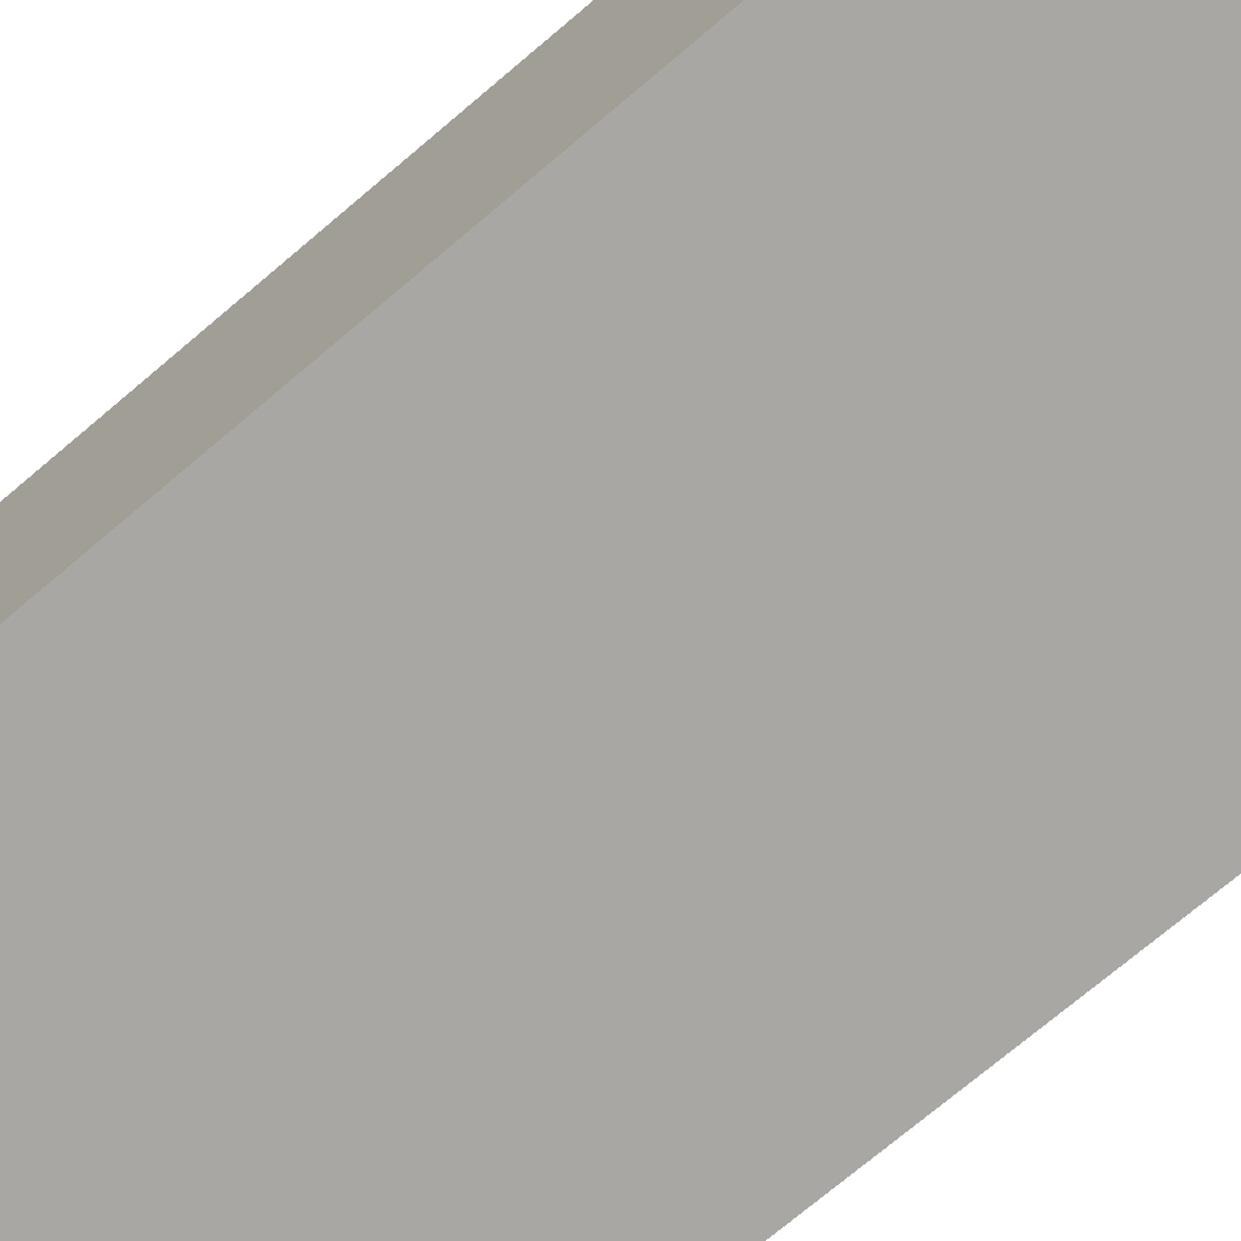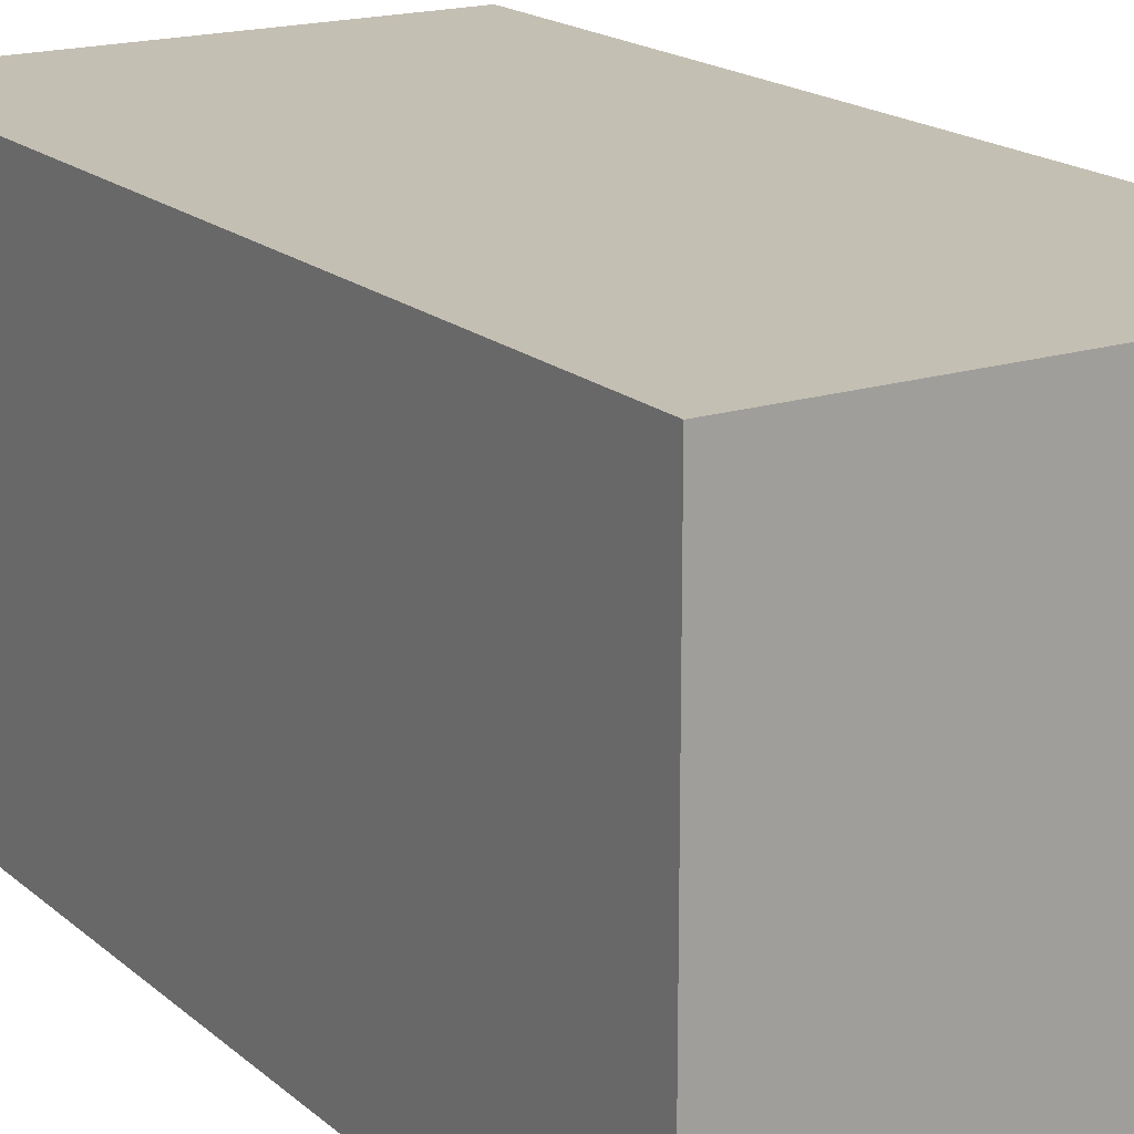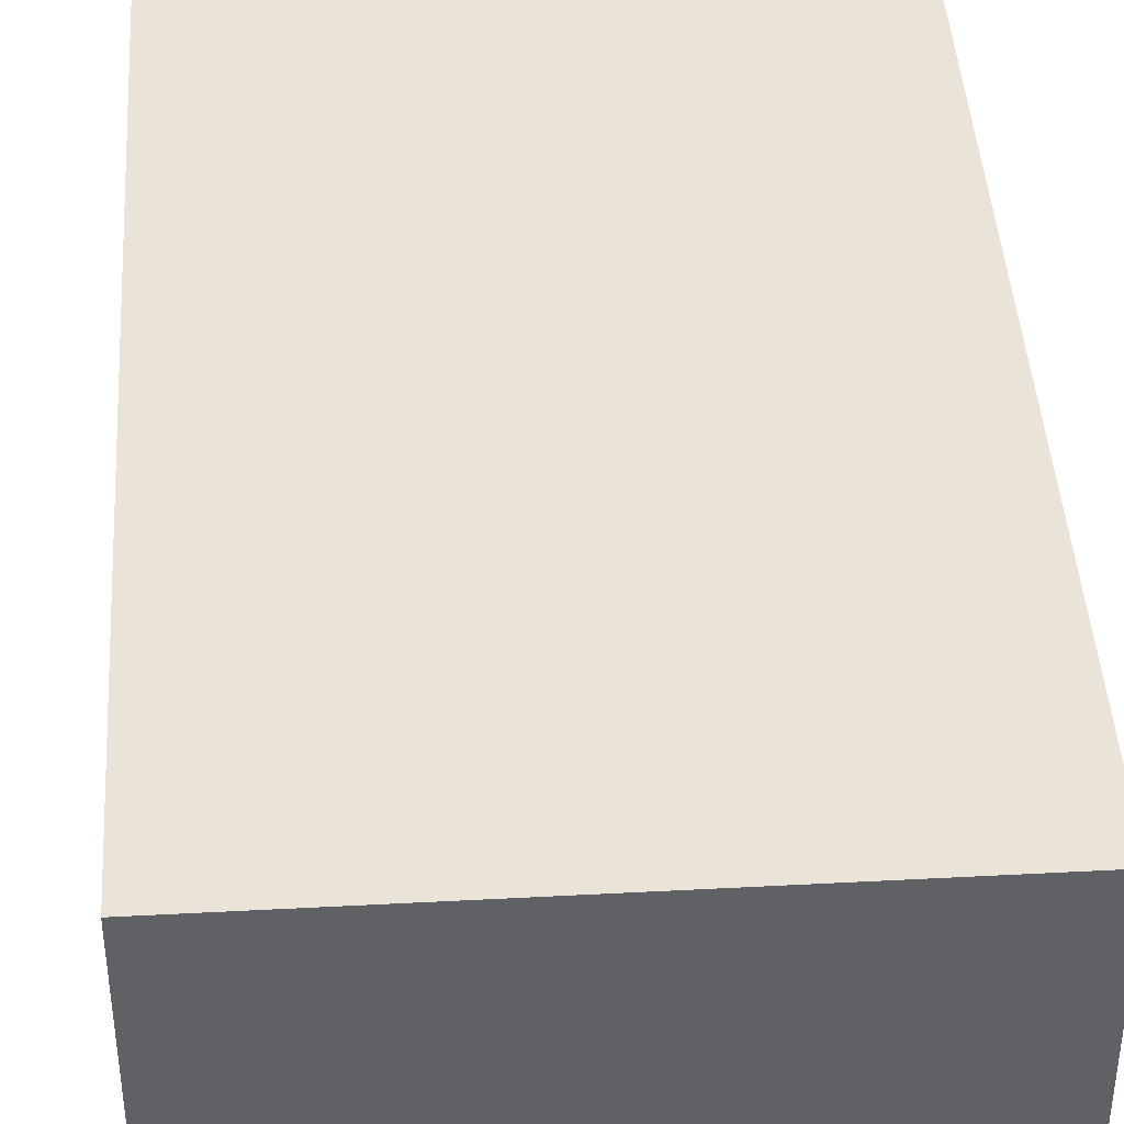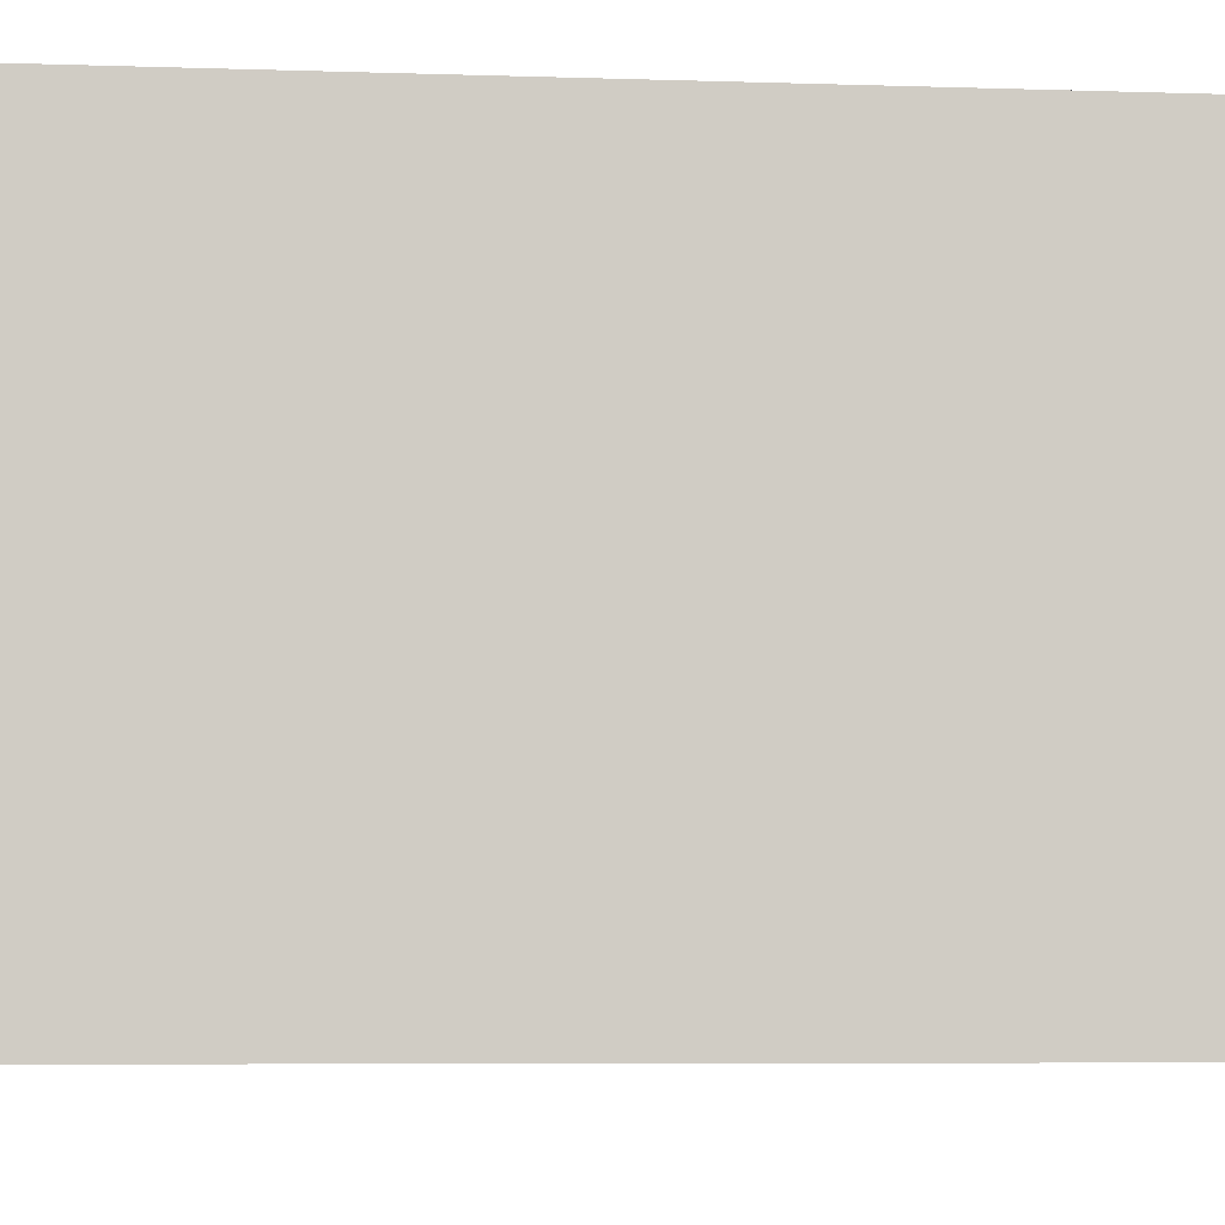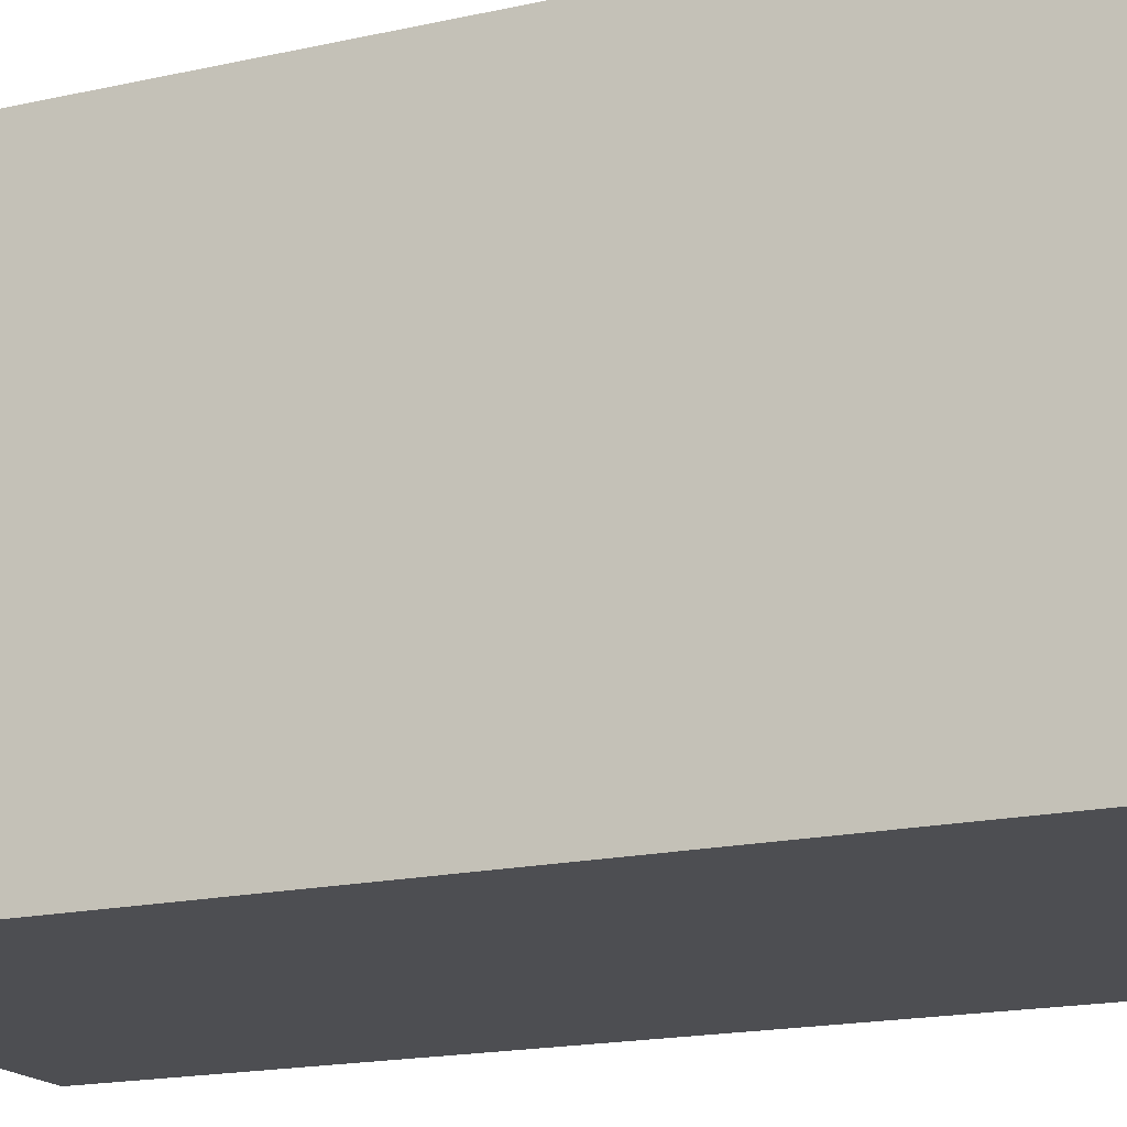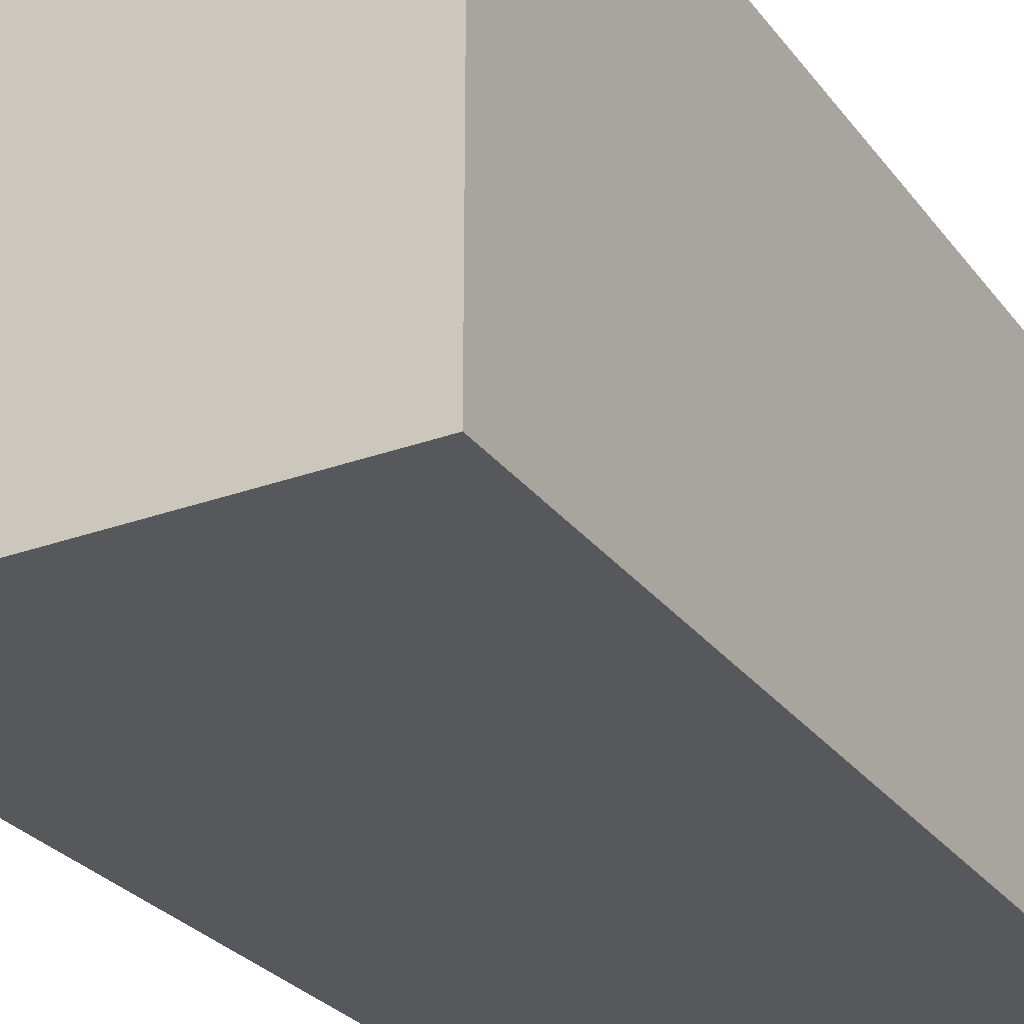
<metadata>
{"format":"obj","ext":"obj","renderer":"f3d","projection":"perspective","resolution":1024,"background":"white","views":[{"elev":-74.5,"azim":-49.9,"up":"+Z"},{"elev":17.9,"azim":148.0,"up":"+Z"},{"elev":43.0,"azim":-3.6,"up":"+Z"},{"elev":-5.4,"azim":-96.6,"up":"+Z"},{"elev":-17.2,"azim":114.4,"up":"+Z"},{"elev":-27.9,"azim":-150.9,"up":"+Z"}]}
</metadata>
<code>
o
v -0.2 0 0.2
v -0.2 0 -0.1
v -0.2 0.6 0.2
v -0.2 0.6 -0.1
v 0.1 0 0.2
v 0.1 0 -0.1
v 0.1 0.6 0.2
v 0.1 0.6 -0.1
v -0.2 0 0.2
v -0.2 0.6 0.2
v 0.1 0 0.2
v 0.1 0.6 0.2
v -0.2 0 -0.1
v -0.2 0.6 -0.1
v 0.1 0 -0.1
v 0.1 0.6 -0.1
v -0.2 0 0.2
v 0.1 0 0.2
v -0.2 0 -0.1
v 0.1 0 -0.1
v -0.2 0.6 0.2
v 0.1 0.6 0.2
v -0.2 0.6 -0.1
v 0.1 0.6 -0.1
f 3 2 1
f 4 2 3
f 5 6 7
f 7 6 8
f 11 10 9
f 12 10 11
f 13 14 15
f 15 14 16
f 19 18 17
f 20 18 19
f 21 22 23
f 23 22 24

</code>
